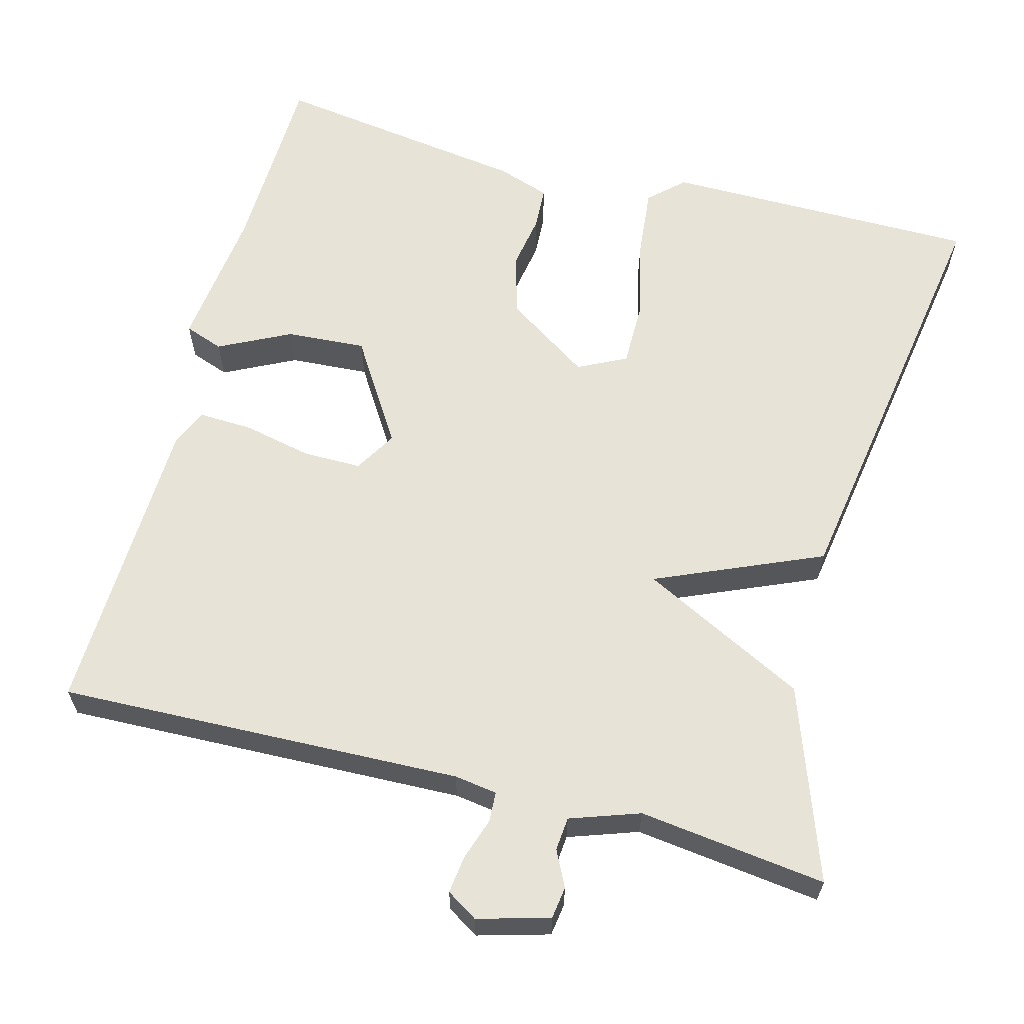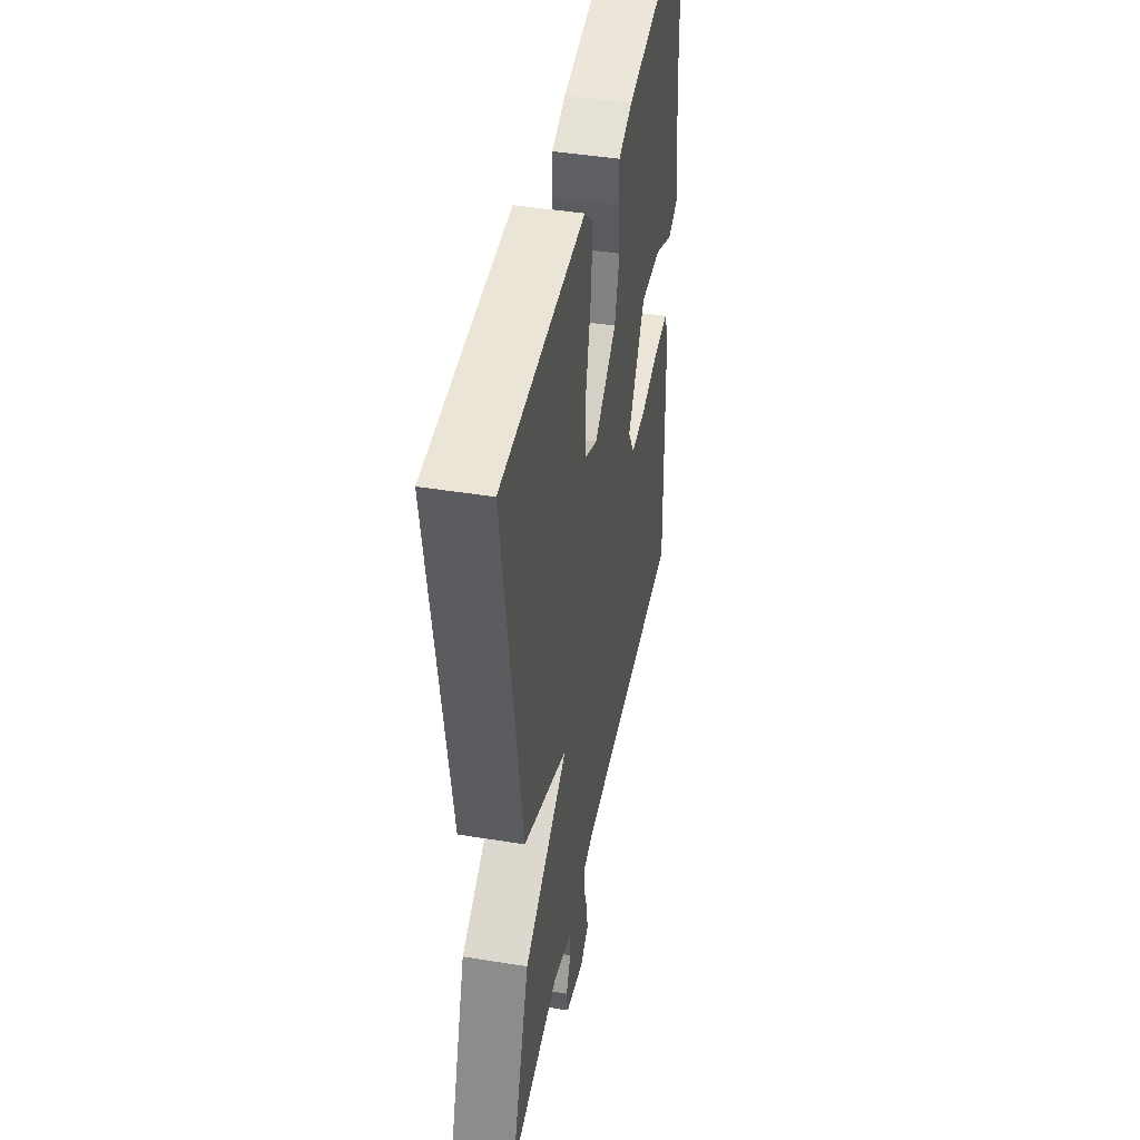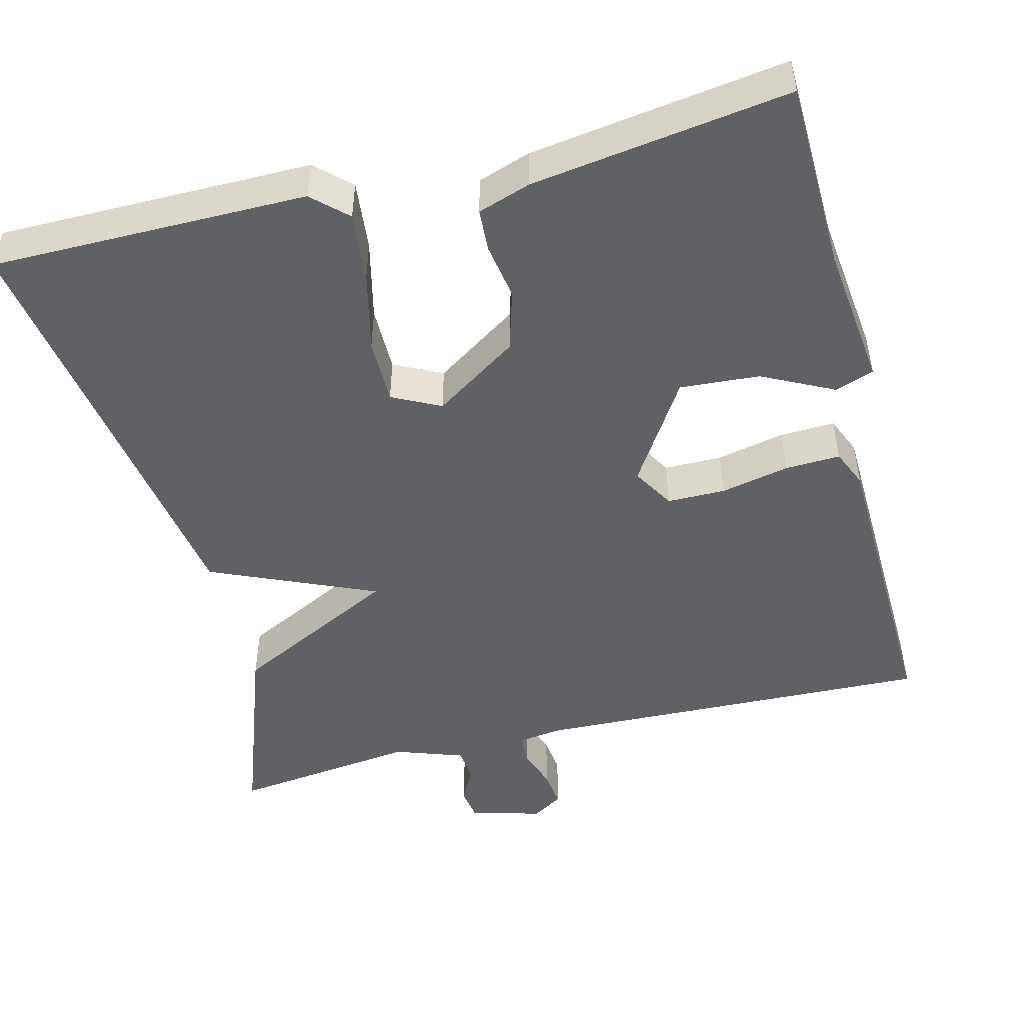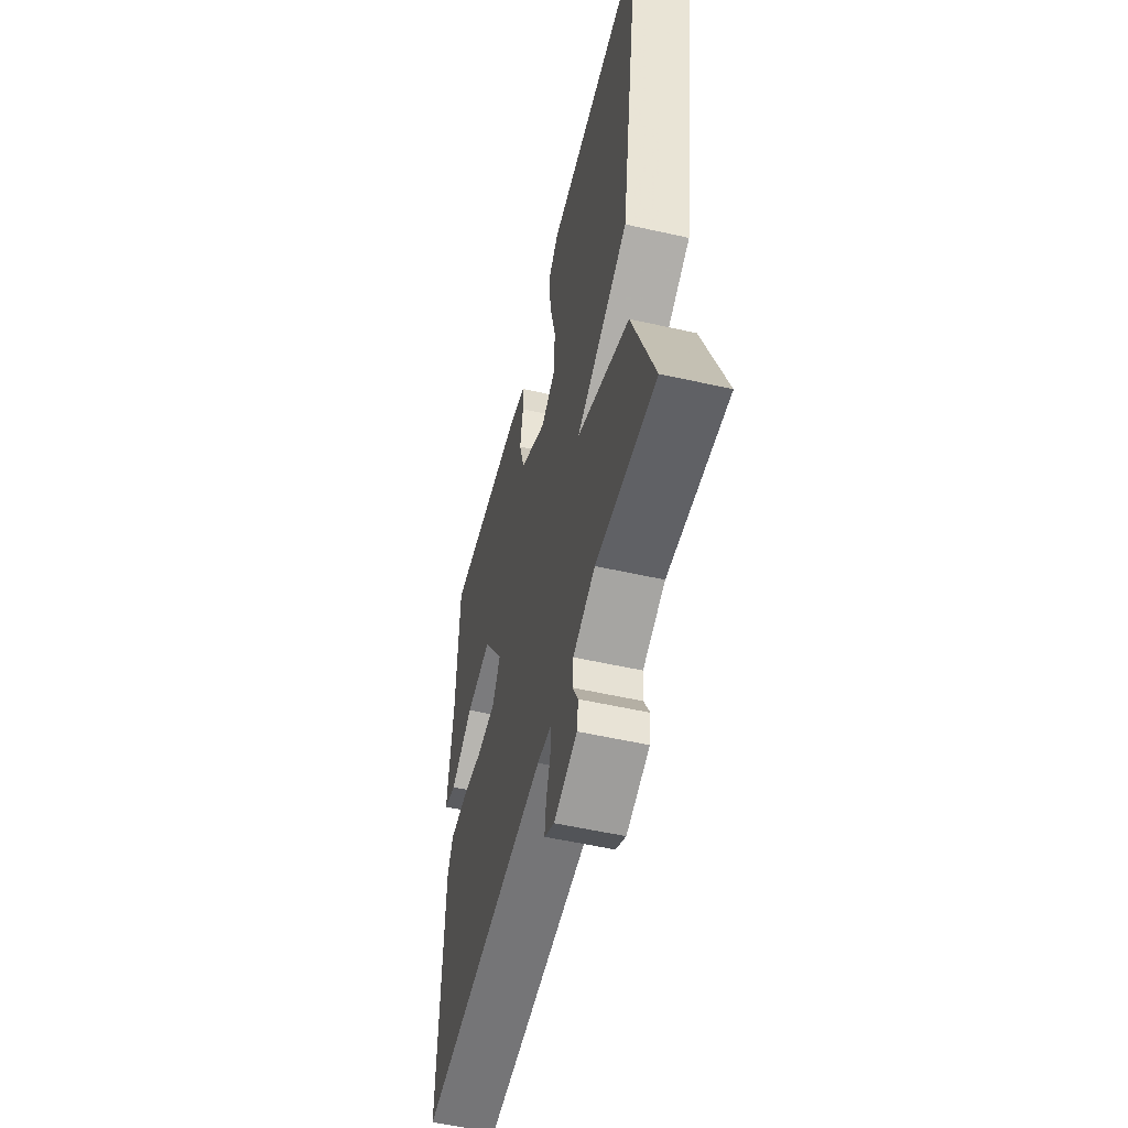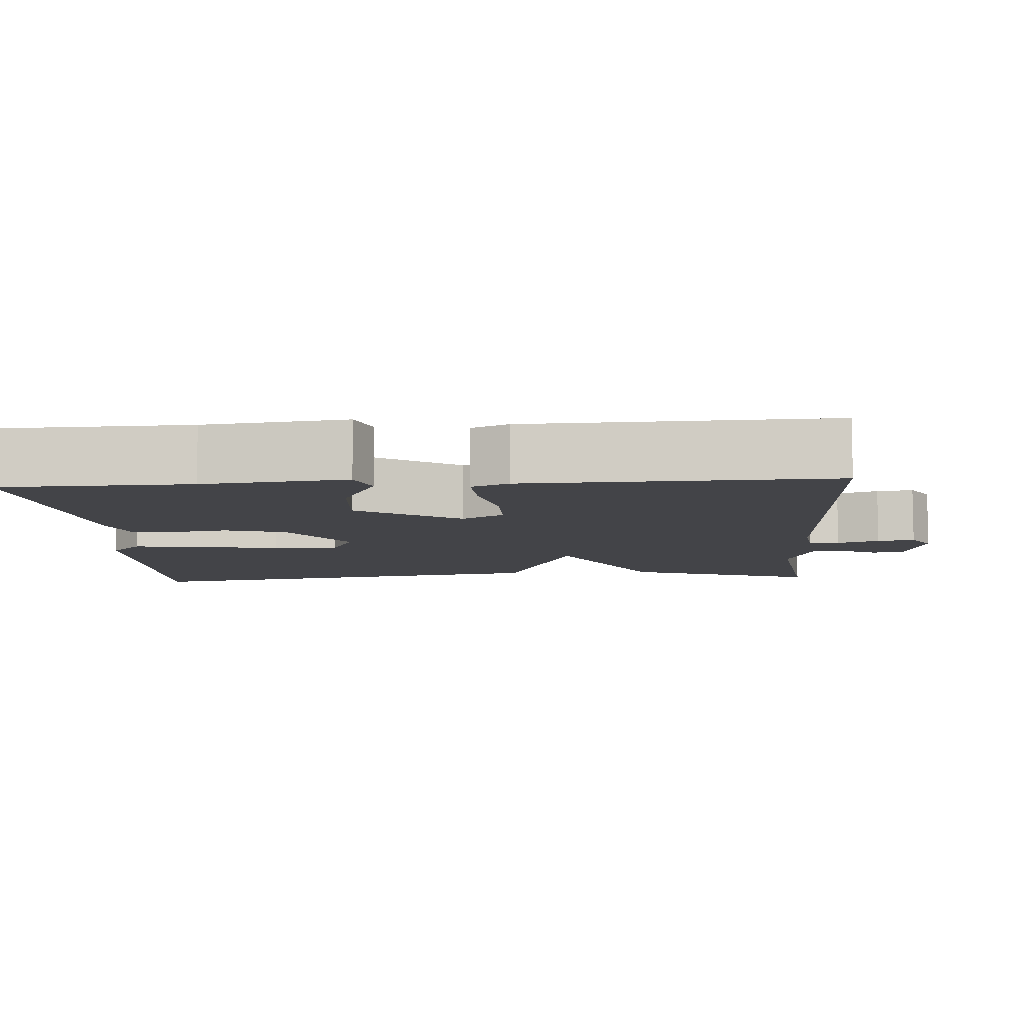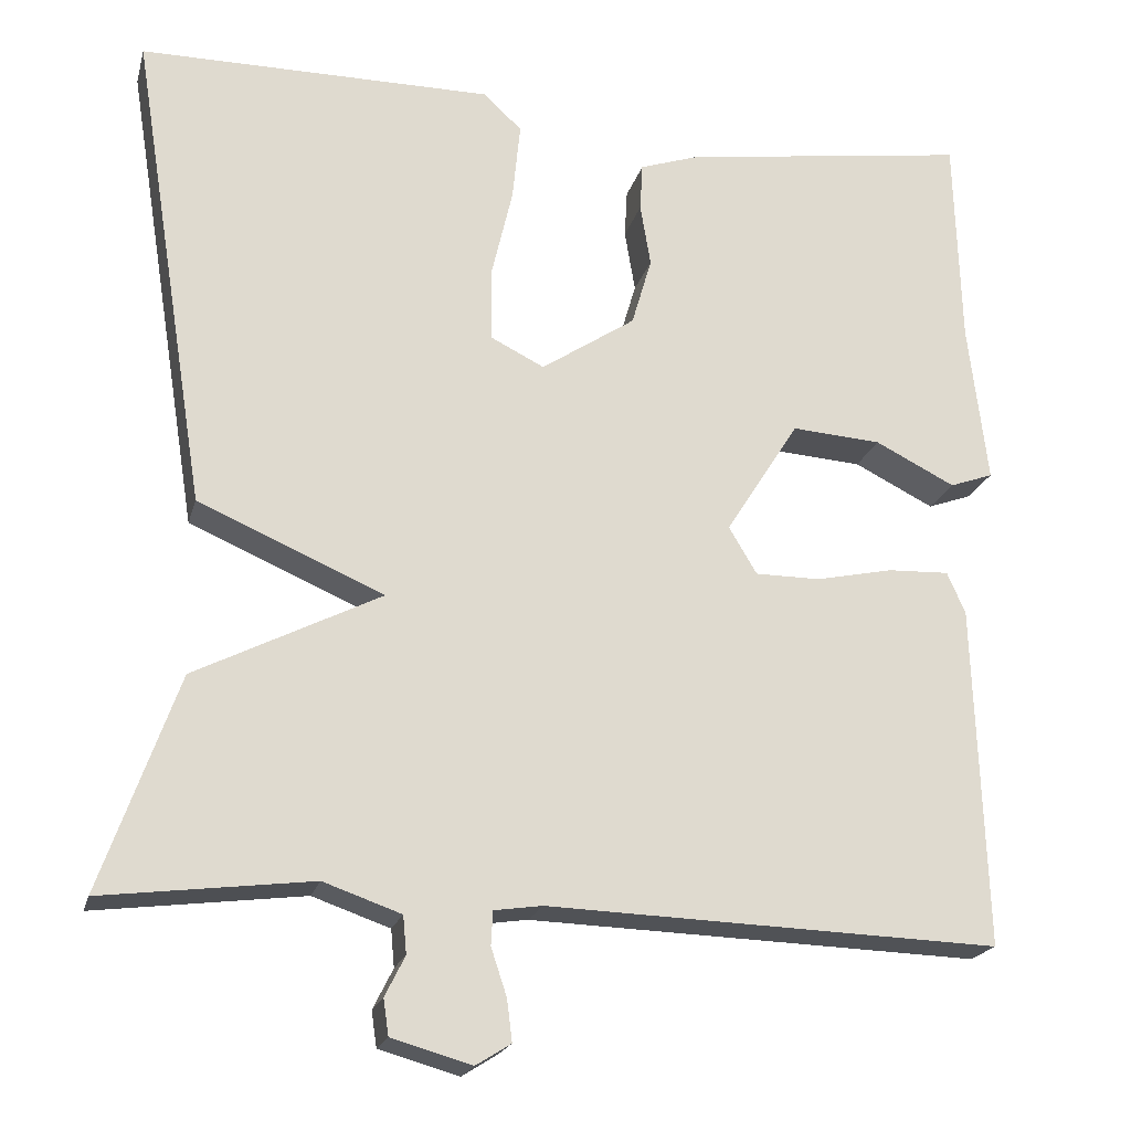
<metadata>
{"format":"obj","ext":"obj","renderer":"f3d","projection":"perspective","resolution":1024,"background":"white","views":[{"elev":62.2,"azim":-165.1,"up":"+Y"},{"elev":43.9,"azim":-79.2,"up":"+Z"},{"elev":-48.8,"azim":14.1,"up":"+Y"},{"elev":-54.7,"azim":-103.4,"up":"+Z"},{"elev":-8.2,"azim":93.8,"up":"+Y"},{"elev":-20.4,"azim":-14.1,"up":"+Z"}]}
</metadata>
<code>
v -0.5 0.07 -0.5
v -0.412 0.07 -0.253
v -0.199 0.07 -0.145
v -0.412 0.07 -0.053
v -0.5 0.07 0.5
v -0.094 0.07 0.501
v -0.05 0.07 0.46
v -0.059 0.07 0.37
v -0.083 0.07 0.267
v -0.083 0.07 0.182
v -0.021 0.07 0.151
v 0.087 0.07 0.223
v 0.11 0.07 0.302
v 0.098 0.07 0.374
v 0.101 0.07 0.429
v 0.169 0.07 0.452
v 0.5 0.07 0.5
v 0.507 0.07 0.256
v 0.529 0.07 0.071
v 0.479 0.07 0.053
v 0.387 0.07 0.099
v 0.284 0.07 0.106
v 0.2 0.07 -0.027
v 0.232 0.07 -0.081
v 0.307 0.07 -0.081
v 0.395 0.07 -0.062
v 0.466 0.07 -0.059
v 0.487 0.07 -0.107
v 0.5 0.07 -0.5
v -0.019 0.07 -0.483
v -0.074 0.07 -0.491
v -0.076 0.07 -0.53
v -0.058 0.07 -0.584
v -0.052 0.07 -0.632
v -0.092 0.07 -0.657
v -0.184 0.07 -0.631
v -0.19 0.07 -0.59
v -0.167 0.07 -0.544
v -0.171 0.07 -0.501
v -0.26 0.07 -0.47
v -0.5 0 -0.5
v -0.412 0 -0.253
v -0.199 0 -0.145
v -0.412 0 -0.053
v -0.5 0 0.5
v -0.094 0 0.501
v -0.05 0 0.46
v -0.059 0 0.37
v -0.083 0 0.267
v -0.083 0 0.182
v -0.021 0 0.151
v 0.087 0 0.223
v 0.11 0 0.302
v 0.098 0 0.374
v 0.101 0 0.429
v 0.169 0 0.452
v 0.5 0 0.5
v 0.507 0 0.256
v 0.529 0 0.071
v 0.479 0 0.053
v 0.387 0 0.099
v 0.284 0 0.106
v 0.2 0 -0.027
v 0.232 0 -0.081
v 0.307 0 -0.081
v 0.395 0 -0.062
v 0.466 0 -0.059
v 0.487 0 -0.107
v 0.5 0 -0.5
v -0.019 0 -0.483
v -0.074 0 -0.491
v -0.076 0 -0.53
v -0.058 0 -0.584
v -0.052 0 -0.632
v -0.092 0 -0.657
v -0.184 0 -0.631
v -0.19 0 -0.59
v -0.167 0 -0.544
v -0.171 0 -0.501
v -0.26 0 -0.47
f 36 37 38
f 35 36 38
f 34 35 38
f 33 34 38
f 32 33 38
f 31 32 38 39
f 30 31 39 40
f 29 30 40
f 28 29 40
f 27 28 40
f 26 27 40
f 25 26 40
f 18 19 20 21
f 18 21 22
f 17 18 22
f 16 17 22
f 15 16 22
f 14 15 22
f 13 14 22
f 12 13 22 23
f 7 8 9
f 6 7 9
f 5 6 9
f 4 5 9
f 3 4 9
f 3 9 10
f 1 2 3
f 40 1 3
f 25 40 3
f 24 25 3
f 11 12 23
f 11 23 24
f 10 11 24
f 3 10 24
f 78 77 76
f 78 76 75
f 78 75 74
f 78 74 73
f 78 73 72
f 79 78 72 71
f 80 79 71 70
f 80 70 69
f 80 69 68
f 80 68 67
f 80 67 66
f 80 66 65
f 61 60 59 58
f 62 61 58
f 62 58 57
f 62 57 56
f 62 56 55
f 62 55 54
f 62 54 53
f 63 62 53 52
f 49 48 47
f 49 47 46
f 49 46 45
f 49 45 44
f 49 44 43
f 50 49 43
f 43 42 41
f 43 41 80
f 43 80 65
f 43 65 64
f 63 52 51
f 64 63 51
f 64 51 50
f 64 50 43
f 1 41 42 2
f 2 42 43 3
f 3 43 44 4
f 4 44 45 5
f 5 45 46 6
f 6 46 47 7
f 7 47 48 8
f 8 48 49 9
f 9 49 50 10
f 10 50 51 11
f 11 51 52 12
f 12 52 53 13
f 13 53 54 14
f 14 54 55 15
f 15 55 56 16
f 16 56 57 17
f 17 57 58 18
f 18 58 59 19
f 19 59 60 20
f 20 60 61 21
f 21 61 62 22
f 22 62 63 23
f 23 63 64 24
f 24 64 65 25
f 25 65 66 26
f 26 66 67 27
f 27 67 68 28
f 28 68 69 29
f 29 69 70 30
f 30 70 71 31
f 31 71 72 32
f 32 72 73 33
f 33 73 74 34
f 34 74 75 35
f 35 75 76 36
f 36 76 77 37
f 37 77 78 38
f 38 78 79 39
f 39 79 80 40
f 40 80 41 1

</code>
